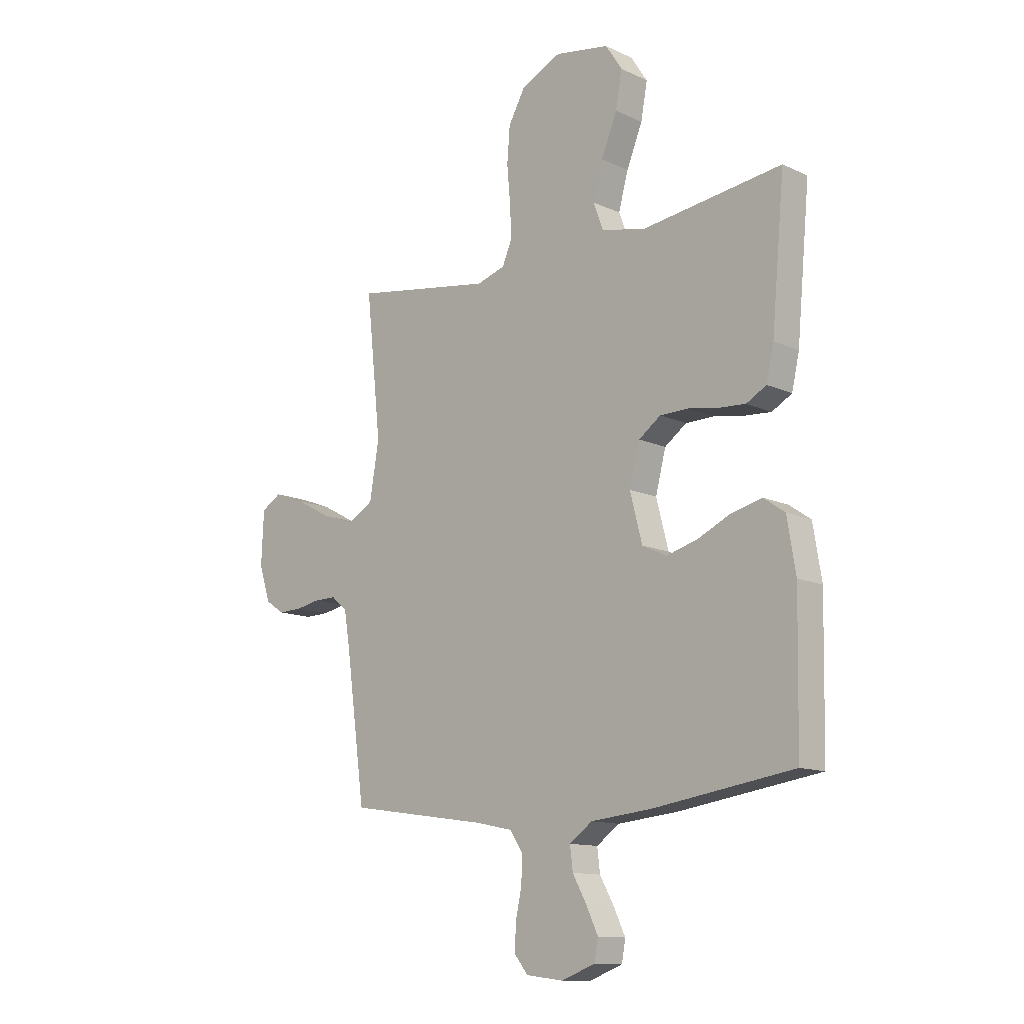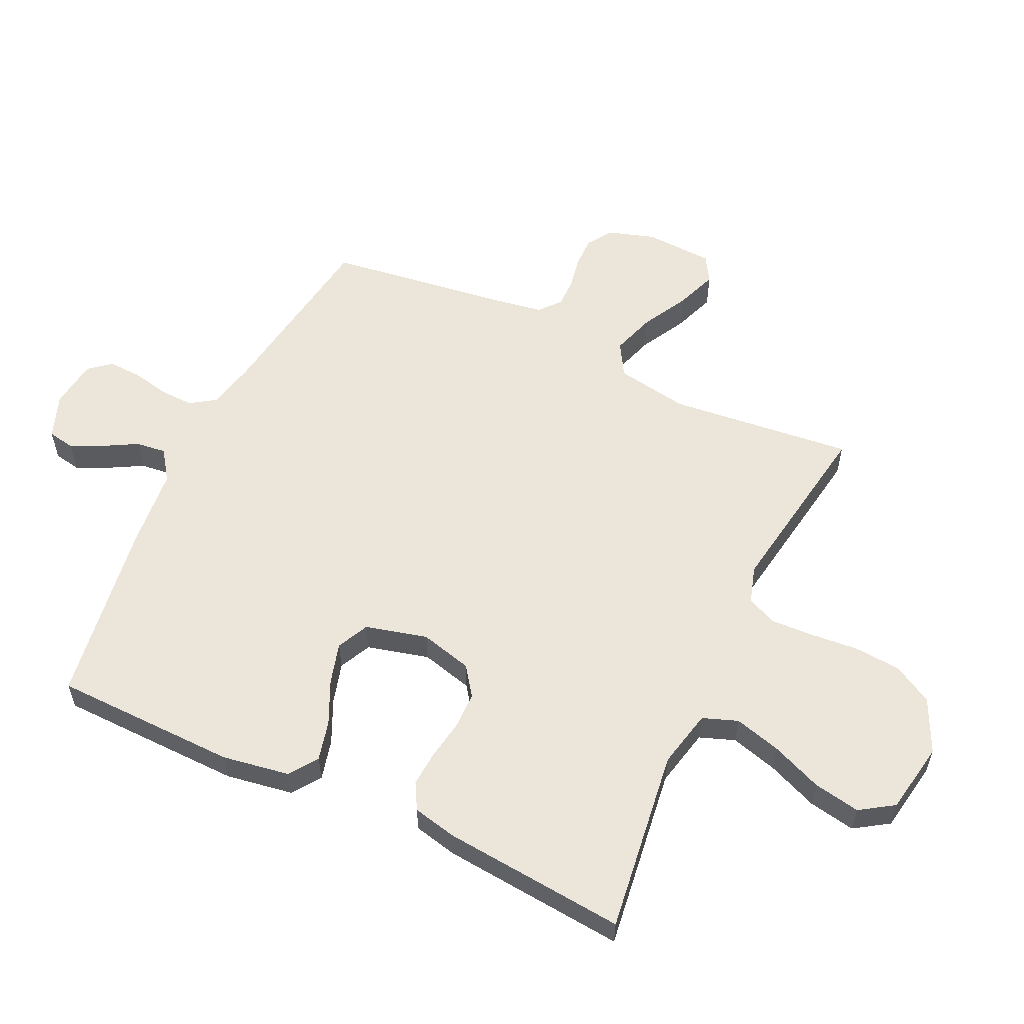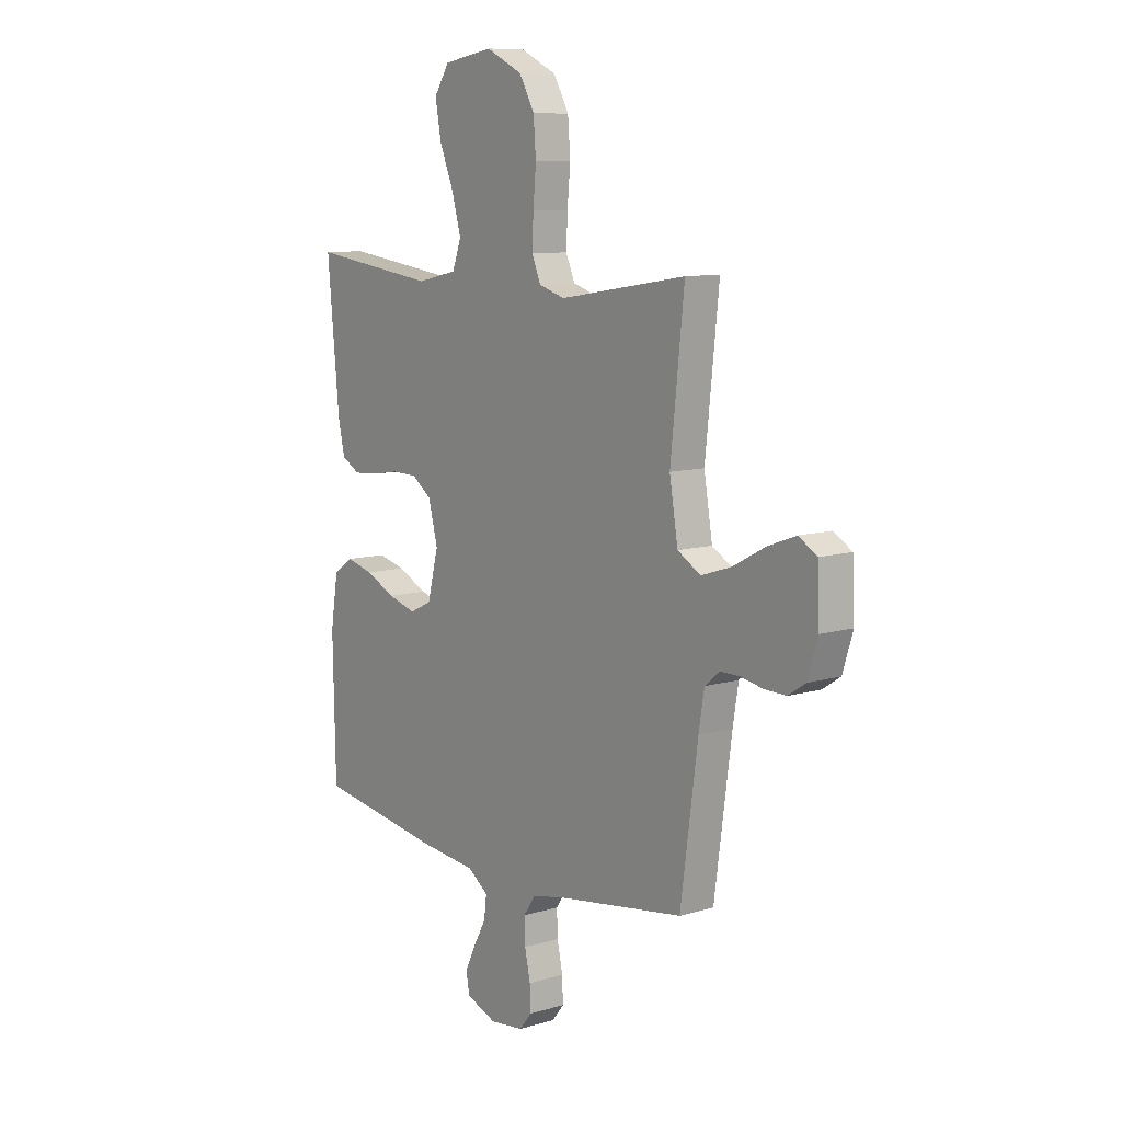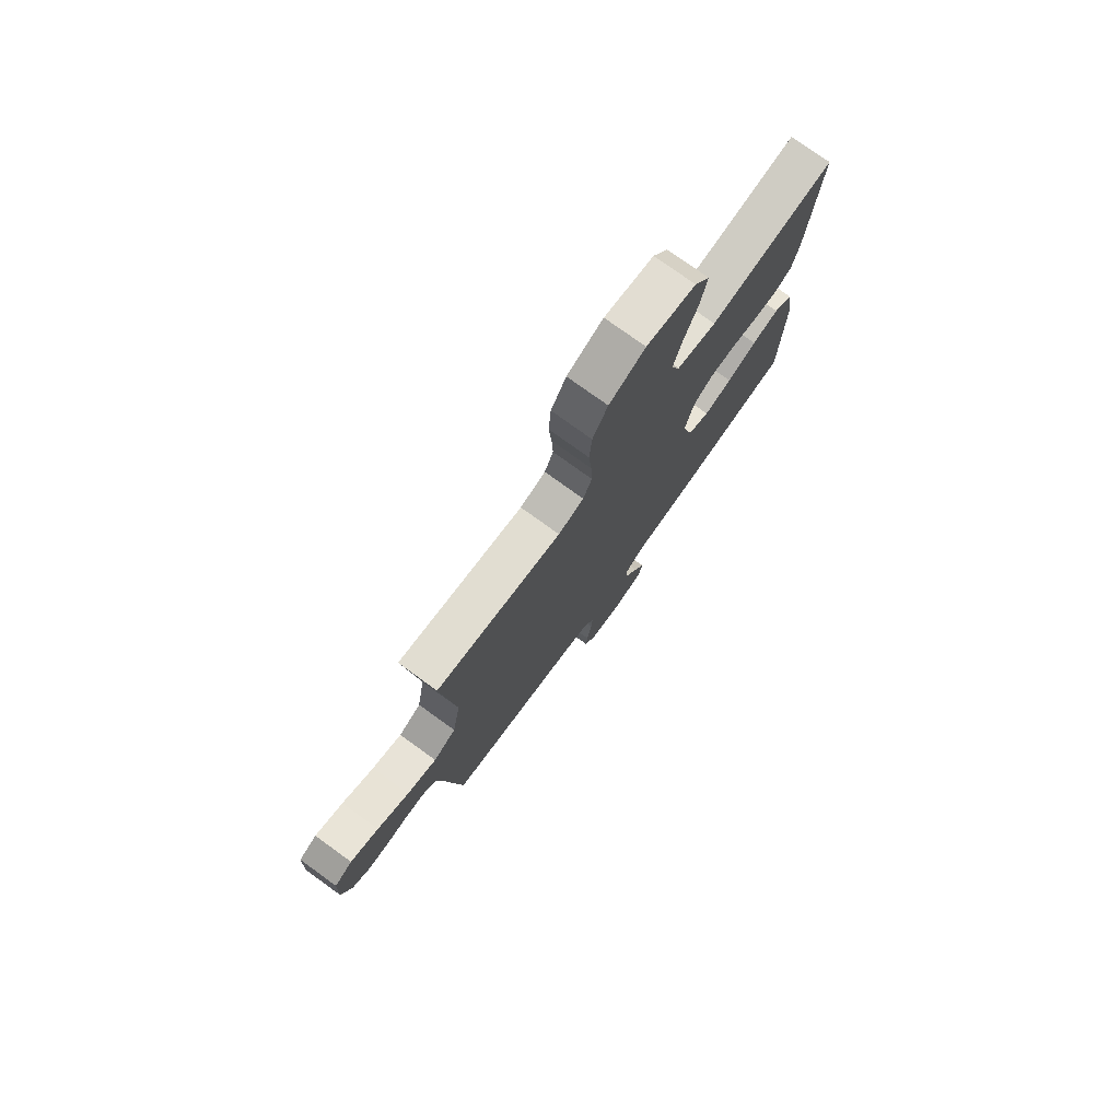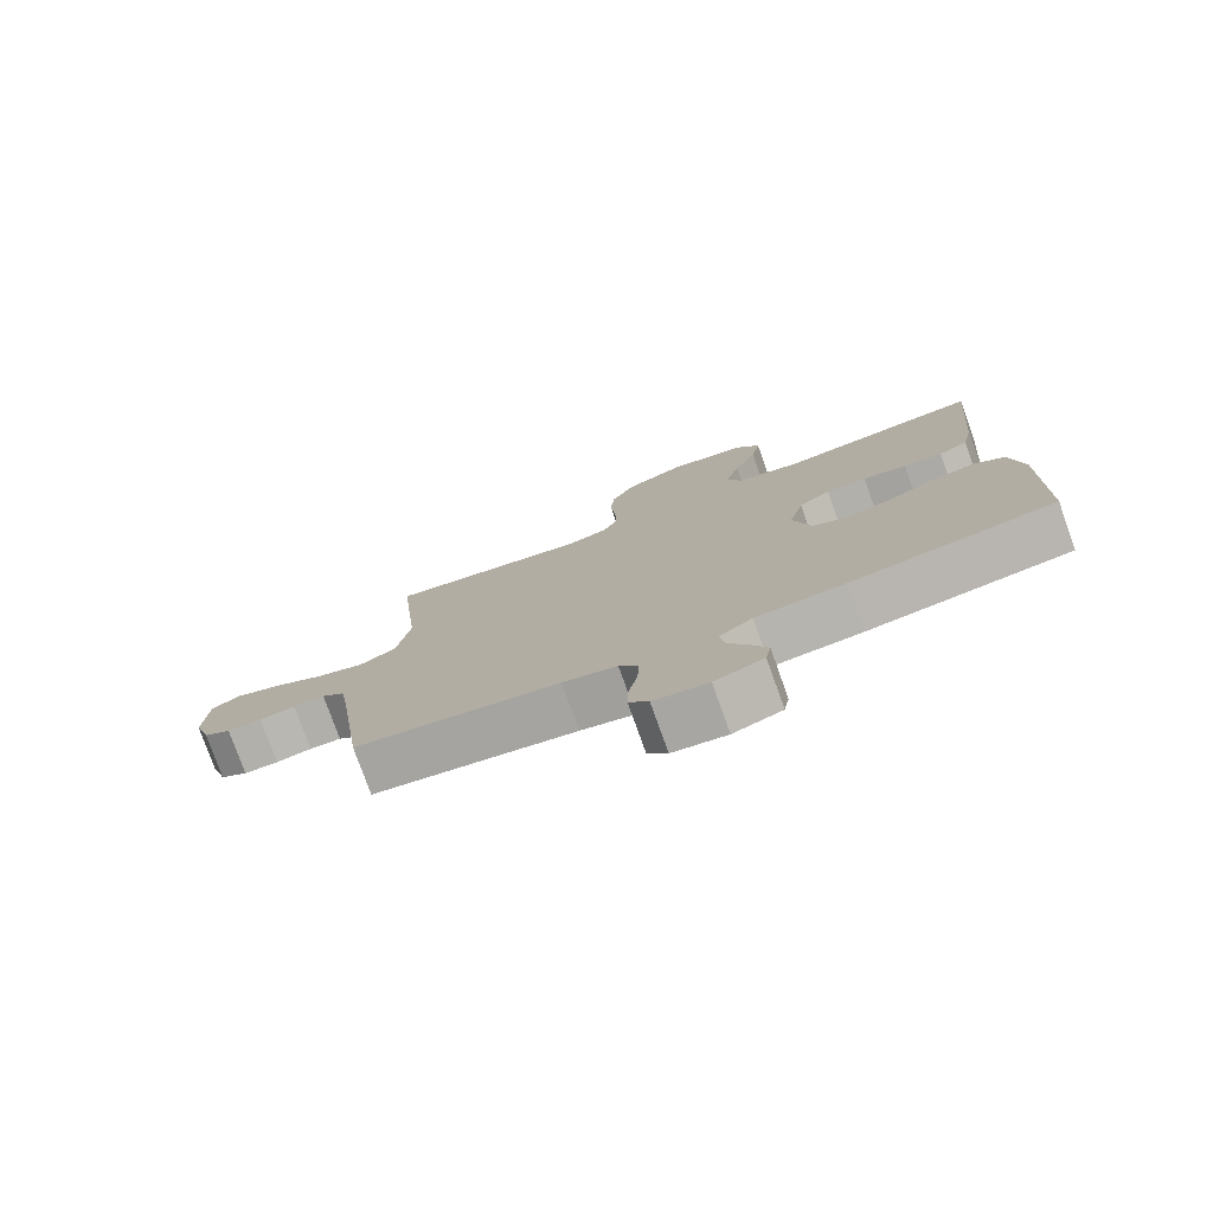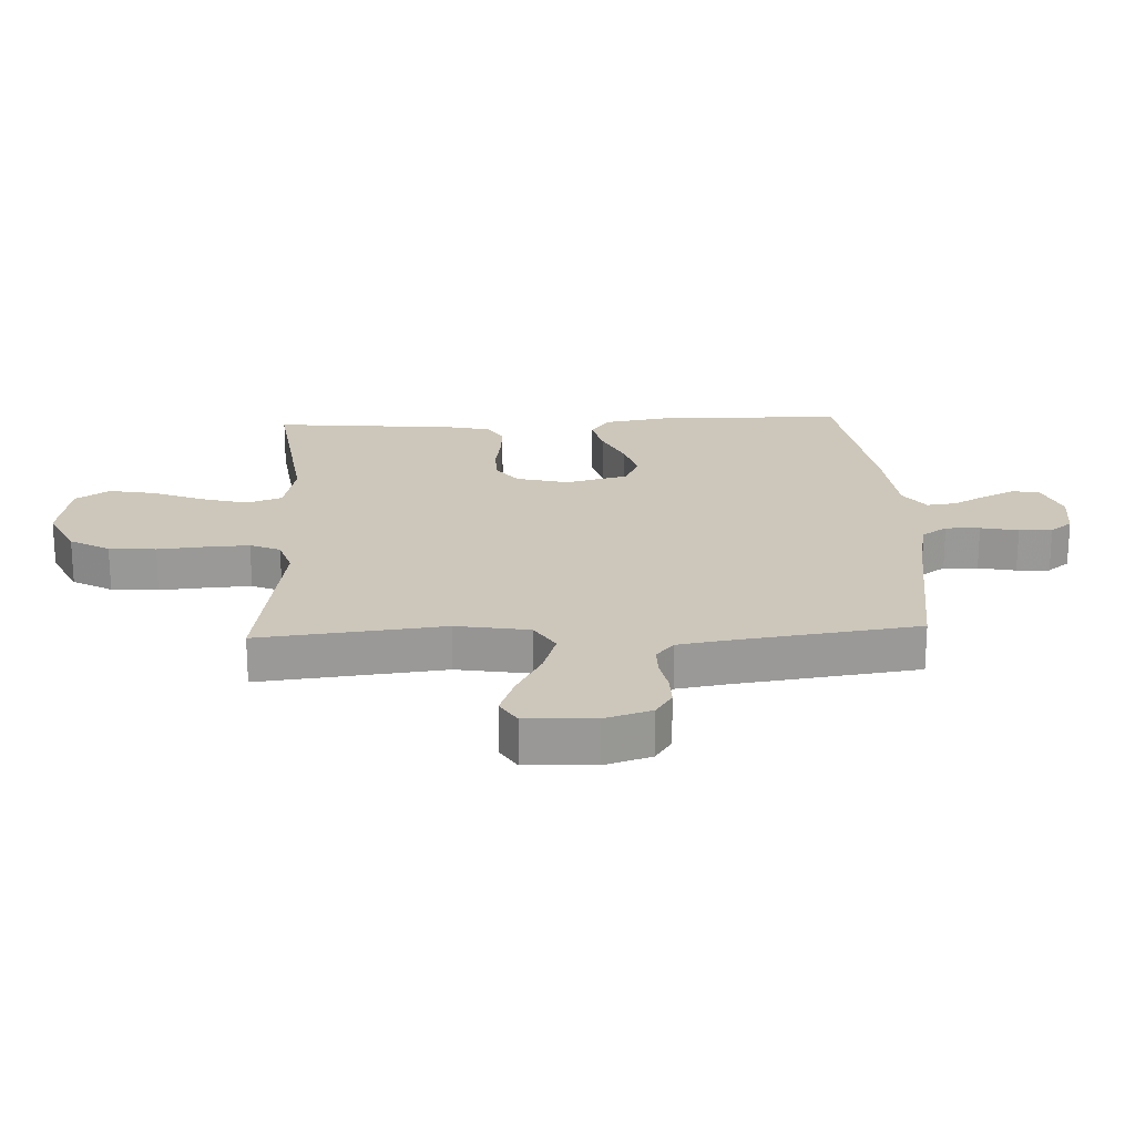
<metadata>
{"format":"obj","ext":"obj","renderer":"f3d","projection":"perspective","resolution":1024,"background":"white","views":[{"elev":-12.6,"azim":-136.7,"up":"+Z"},{"elev":57.2,"azim":-64.8,"up":"+Y"},{"elev":9.7,"azim":52.4,"up":"+Z"},{"elev":77.0,"azim":125.8,"up":"+Z"},{"elev":-78.0,"azim":-160.3,"up":"+Z"},{"elev":21.3,"azim":87.3,"up":"+Y"}]}
</metadata>
<code>
v -0.5 0.07 -0.5
v -0.506 0.07 -0.2
v -0.488 0.07 -0.09
v -0.442 0.07 -0.058
v -0.377 0.07 -0.074
v -0.306 0.07 -0.107
v -0.239 0.07 -0.126
v -0.187 0.07 -0.101
v -0.161 0.07 0
v -0.183 0.07 0.085
v -0.23 0.07 0.119
v -0.29 0.07 0.12
v -0.355 0.07 0.109
v -0.413 0.07 0.105
v -0.456 0.07 0.129
v -0.472 0.07 0.2
v -0.5 0.07 0.5
v -0.2 0.07 0.461
v -0.105 0.07 0.482
v -0.084 0.07 0.539
v -0.105 0.07 0.615
v -0.139 0.07 0.698
v -0.153 0.07 0.774
v -0.117 0.07 0.829
v 0 0.07 0.849
v 0.086 0.07 0.808
v 0.122 0.07 0.744
v 0.128 0.07 0.668
v 0.121 0.07 0.589
v 0.118 0.07 0.52
v 0.139 0.07 0.471
v 0.2 0.07 0.452
v 0.5 0.07 0.5
v 0.468 0.07 0.2
v 0.488 0.07 0.081
v 0.542 0.07 0.049
v 0.613 0.07 0.072
v 0.689 0.07 0.113
v 0.756 0.07 0.138
v 0.799 0.07 0.112
v 0.804 0.07 0
v 0.78 0.07 -0.076
v 0.739 0.07 -0.103
v 0.688 0.07 -0.102
v 0.635 0.07 -0.092
v 0.588 0.07 -0.092
v 0.554 0.07 -0.121
v 0.541 0.07 -0.2
v 0.5 0.07 -0.5
v 0.2 0.07 -0.545
v 0.12 0.07 -0.562
v 0.092 0.07 -0.603
v 0.094 0.07 -0.659
v 0.107 0.07 -0.72
v 0.109 0.07 -0.774
v 0.08 0.07 -0.81
v 0 0.07 -0.82
v -0.072 0.07 -0.793
v -0.08 0.07 -0.749
v -0.055 0.07 -0.696
v -0.025 0.07 -0.642
v -0.019 0.07 -0.593
v -0.068 0.07 -0.558
v -0.2 0.07 -0.545
v -0.5 0 -0.5
v -0.506 0 -0.2
v -0.488 0 -0.09
v -0.442 0 -0.058
v -0.377 0 -0.074
v -0.306 0 -0.107
v -0.239 0 -0.126
v -0.187 0 -0.101
v -0.161 0 0
v -0.183 0 0.085
v -0.23 0 0.119
v -0.29 0 0.12
v -0.355 0 0.109
v -0.413 0 0.105
v -0.456 0 0.129
v -0.472 0 0.2
v -0.5 0 0.5
v -0.2 0 0.461
v -0.105 0 0.482
v -0.084 0 0.539
v -0.105 0 0.615
v -0.139 0 0.698
v -0.153 0 0.774
v -0.117 0 0.829
v 0 0 0.849
v 0.086 0 0.808
v 0.122 0 0.744
v 0.128 0 0.668
v 0.121 0 0.589
v 0.118 0 0.52
v 0.139 0 0.471
v 0.2 0 0.452
v 0.5 0 0.5
v 0.468 0 0.2
v 0.488 0 0.081
v 0.542 0 0.049
v 0.613 0 0.072
v 0.689 0 0.113
v 0.756 0 0.138
v 0.799 0 0.112
v 0.804 0 0
v 0.78 0 -0.076
v 0.739 0 -0.103
v 0.688 0 -0.102
v 0.635 0 -0.092
v 0.588 0 -0.092
v 0.554 0 -0.121
v 0.541 0 -0.2
v 0.5 0 -0.5
v 0.2 0 -0.545
v 0.12 0 -0.562
v 0.092 0 -0.603
v 0.094 0 -0.659
v 0.107 0 -0.72
v 0.109 0 -0.774
v 0.08 0 -0.81
v 0 0 -0.82
v -0.072 0 -0.793
v -0.08 0 -0.749
v -0.055 0 -0.696
v -0.025 0 -0.642
v -0.019 0 -0.593
v -0.068 0 -0.558
v -0.2 0 -0.545
f 63 64 1 2
f 62 63 2 3
f 58 59 60 61
f 56 57 58 61
f 56 61 62
f 53 54 55 56
f 52 53 56 62
f 51 52 62 3
f 48 49 50
f 47 48 50 51
f 42 43 44 45
f 42 45 46
f 41 42 46
f 40 41 46
f 37 38 39 40
f 36 37 40 46
f 35 36 46 47
f 32 33 34
f 31 32 34 35
f 26 27 28 29
f 26 29 30
f 25 26 30
f 24 25 30
f 21 22 23 24
f 20 21 24 30
f 19 20 30 31
f 15 16 17 18
f 12 13 14 15
f 11 12 15 18
f 10 11 18 19
f 3 4 5 6
f 3 6 7
f 51 3 7
f 47 51 7 8
f 35 47 8 9
f 19 31 35
f 9 10 19 35
f 66 65 128 127
f 67 66 127 126
f 125 124 123 122
f 125 122 121 120
f 126 125 120
f 120 119 118 117
f 126 120 117 116
f 67 126 116 115
f 114 113 112
f 115 114 112 111
f 109 108 107 106
f 110 109 106
f 110 106 105
f 110 105 104
f 104 103 102 101
f 110 104 101 100
f 111 110 100 99
f 98 97 96
f 99 98 96 95
f 93 92 91 90
f 94 93 90
f 94 90 89
f 94 89 88
f 88 87 86 85
f 94 88 85 84
f 95 94 84 83
f 82 81 80 79
f 79 78 77 76
f 82 79 76 75
f 83 82 75 74
f 70 69 68 67
f 71 70 67
f 71 67 115
f 72 71 115 111
f 73 72 111 99
f 99 95 83
f 99 83 74 73
f 1 65 66 2
f 2 66 67 3
f 3 67 68 4
f 4 68 69 5
f 5 69 70 6
f 6 70 71 7
f 7 71 72 8
f 8 72 73 9
f 9 73 74 10
f 10 74 75 11
f 11 75 76 12
f 12 76 77 13
f 13 77 78 14
f 14 78 79 15
f 15 79 80 16
f 16 80 81 17
f 17 81 82 18
f 18 82 83 19
f 19 83 84 20
f 20 84 85 21
f 21 85 86 22
f 22 86 87 23
f 23 87 88 24
f 24 88 89 25
f 25 89 90 26
f 26 90 91 27
f 27 91 92 28
f 28 92 93 29
f 29 93 94 30
f 30 94 95 31
f 31 95 96 32
f 32 96 97 33
f 33 97 98 34
f 34 98 99 35
f 35 99 100 36
f 36 100 101 37
f 37 101 102 38
f 38 102 103 39
f 39 103 104 40
f 40 104 105 41
f 41 105 106 42
f 42 106 107 43
f 43 107 108 44
f 44 108 109 45
f 45 109 110 46
f 46 110 111 47
f 47 111 112 48
f 48 112 113 49
f 49 113 114 50
f 50 114 115 51
f 51 115 116 52
f 52 116 117 53
f 53 117 118 54
f 54 118 119 55
f 55 119 120 56
f 56 120 121 57
f 57 121 122 58
f 58 122 123 59
f 59 123 124 60
f 60 124 125 61
f 61 125 126 62
f 62 126 127 63
f 63 127 128 64
f 64 128 65 1

</code>
